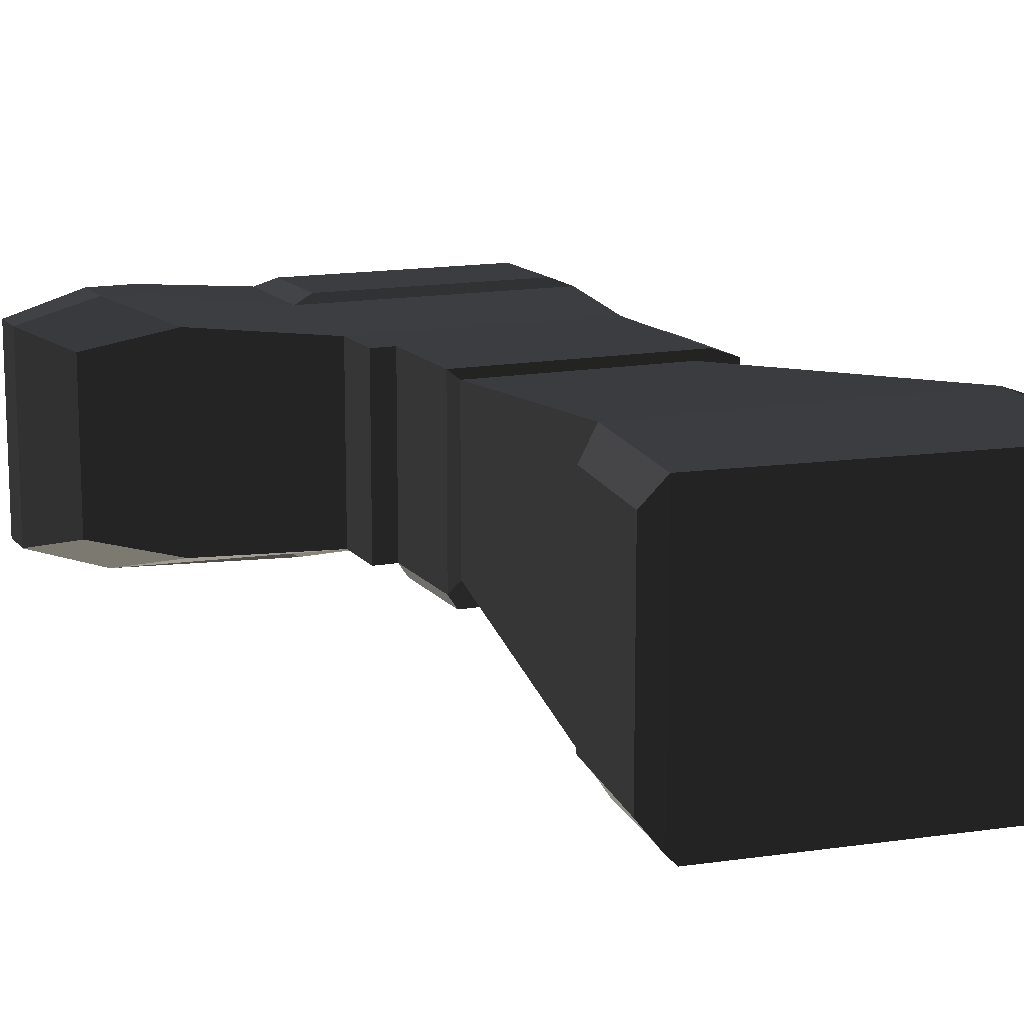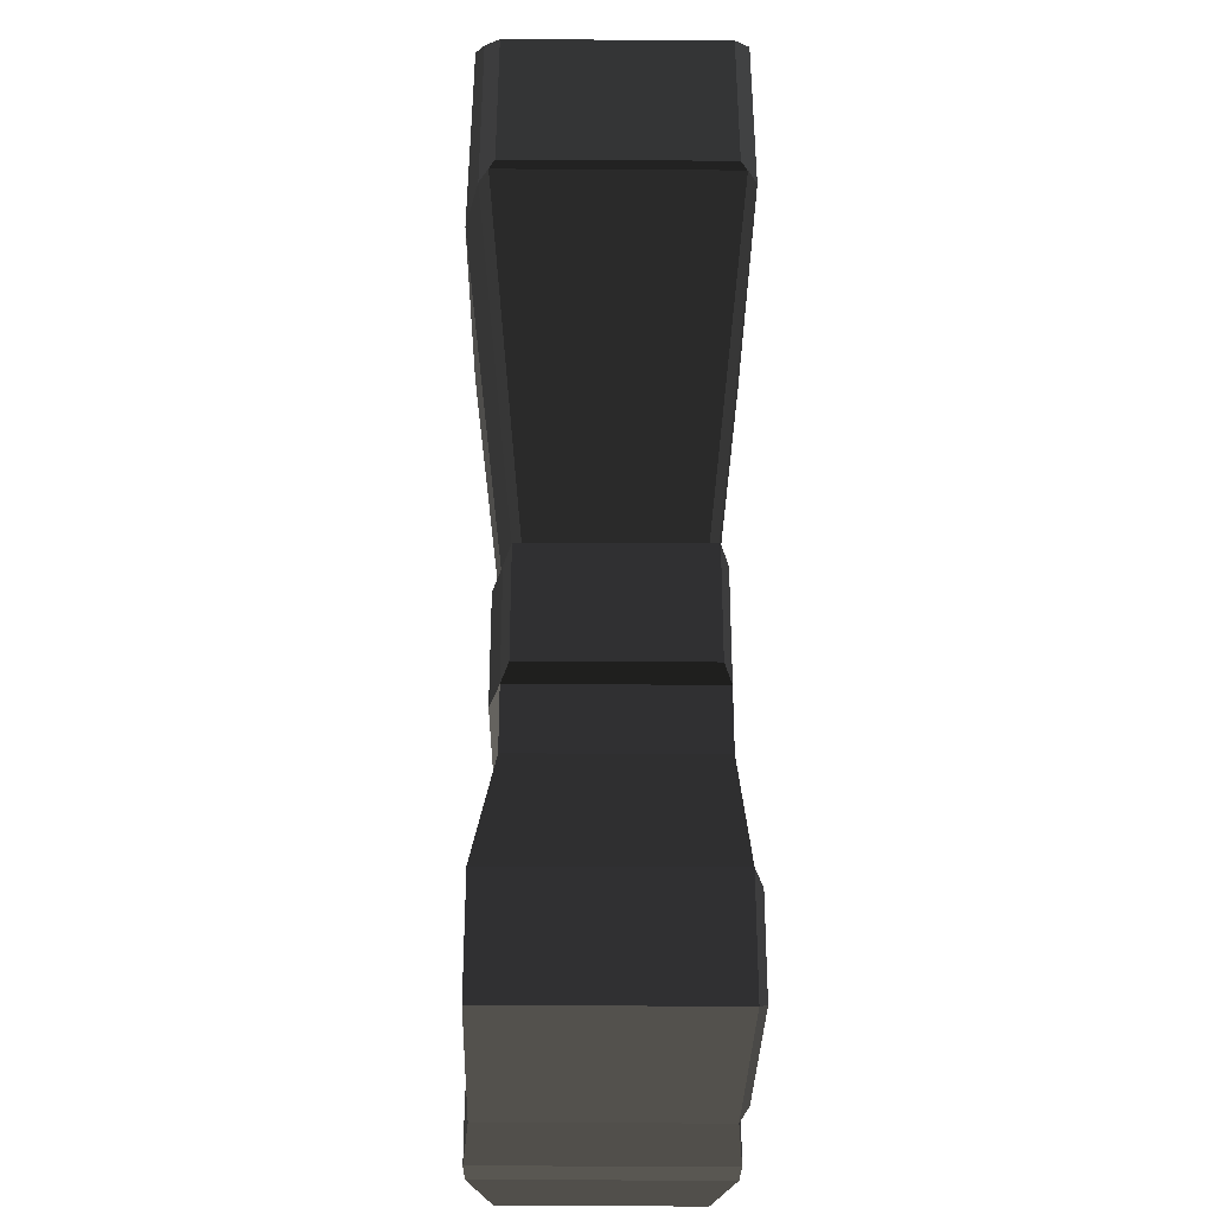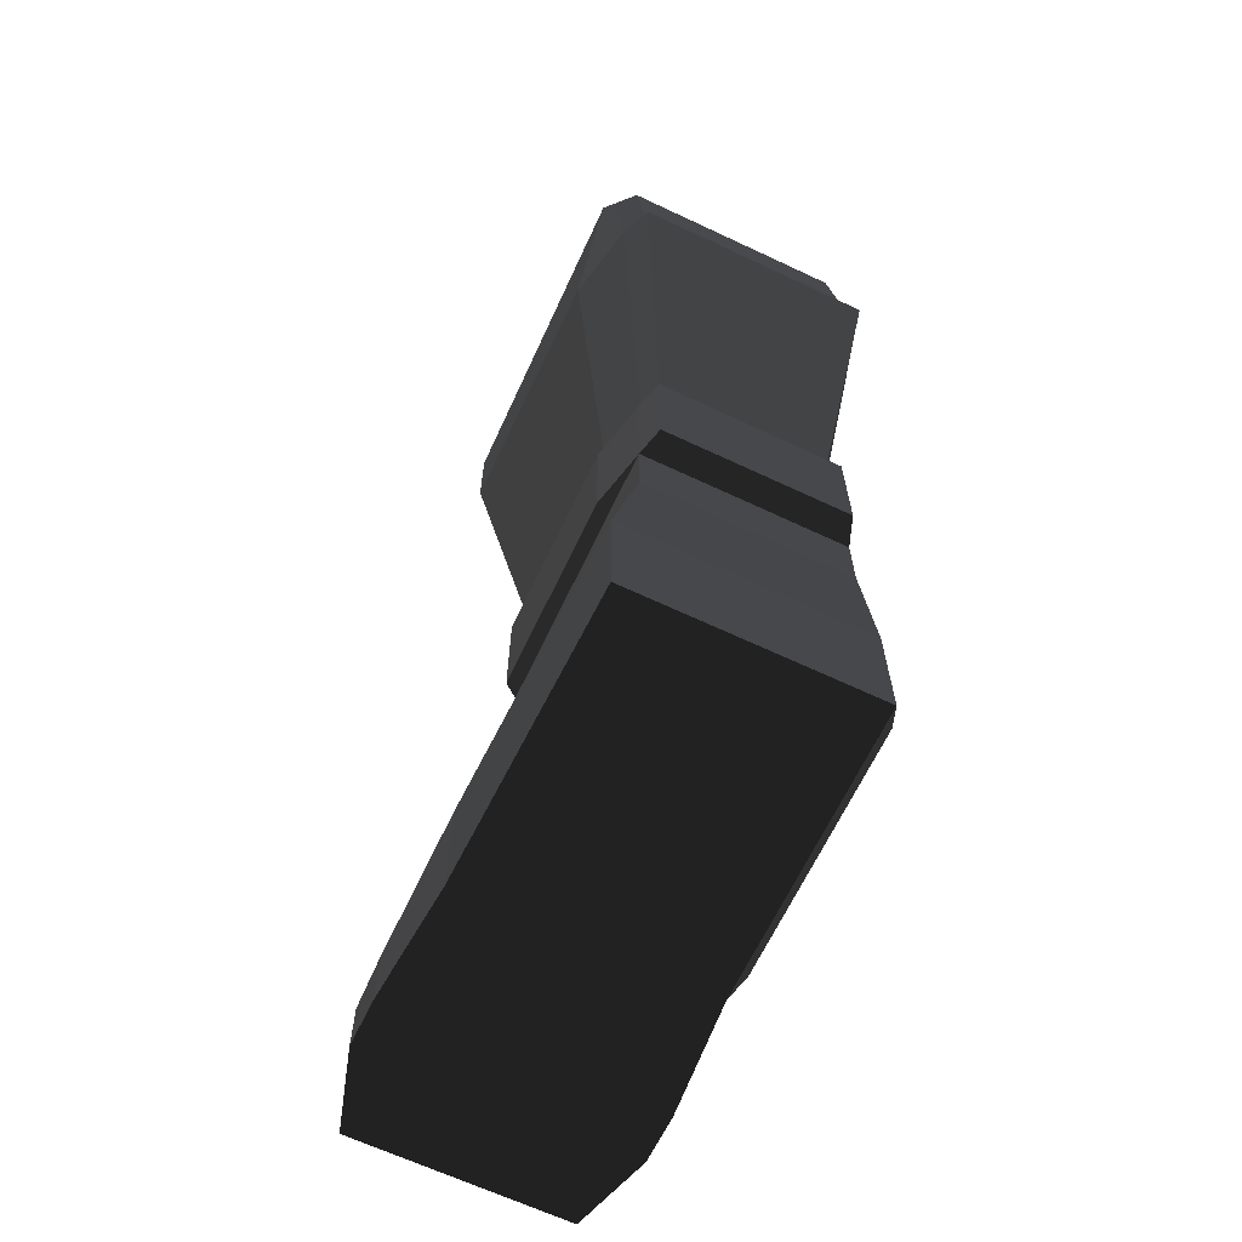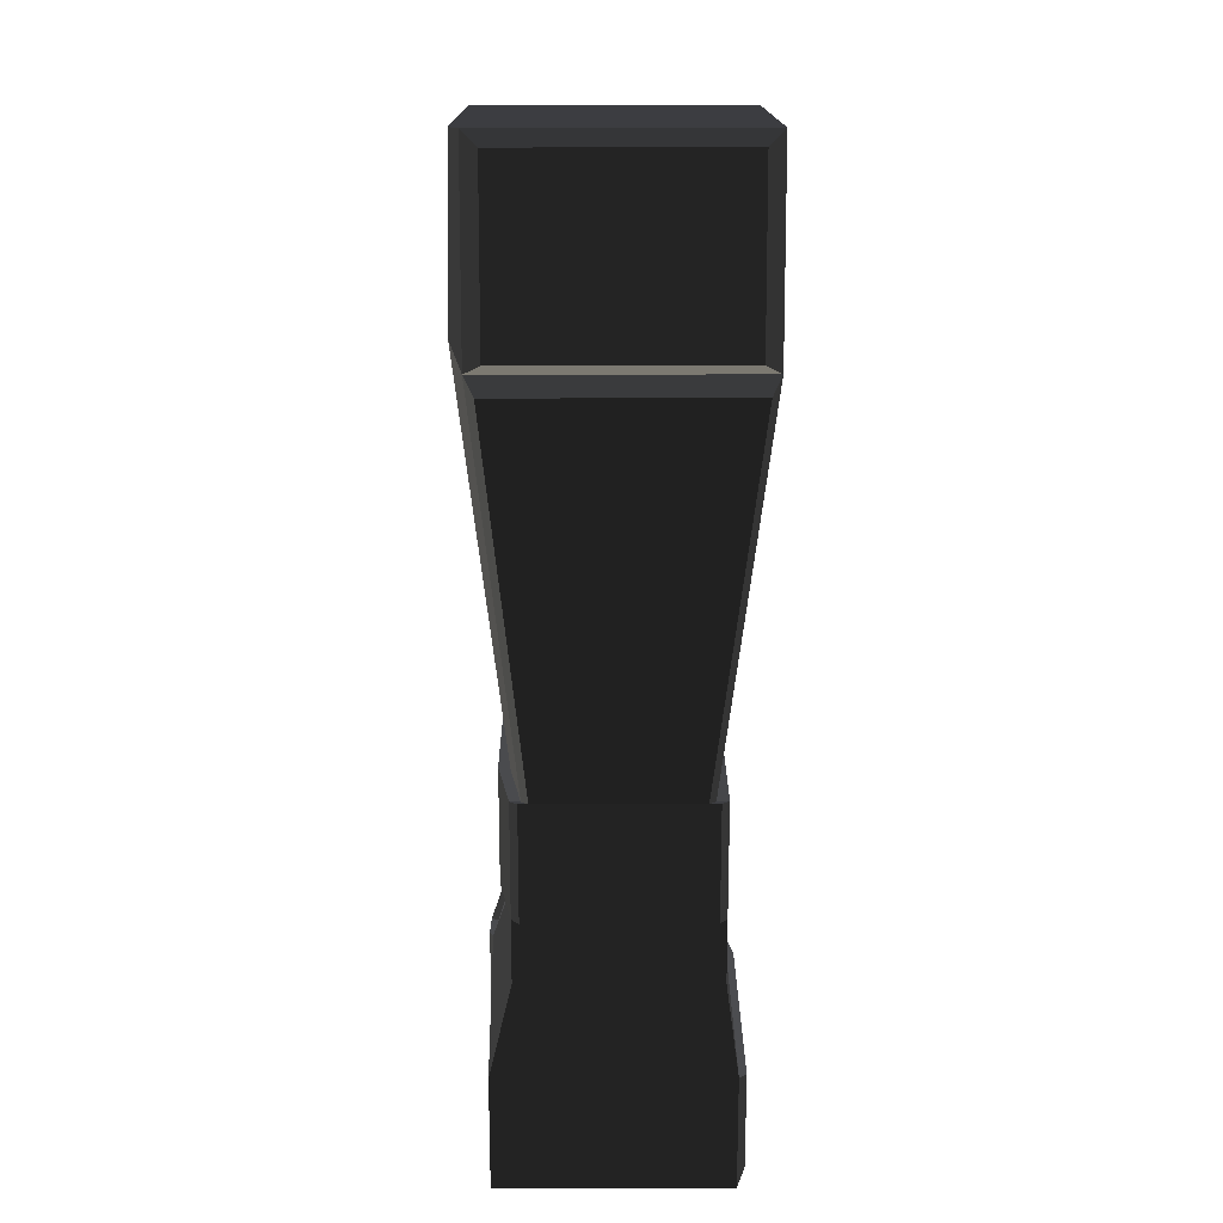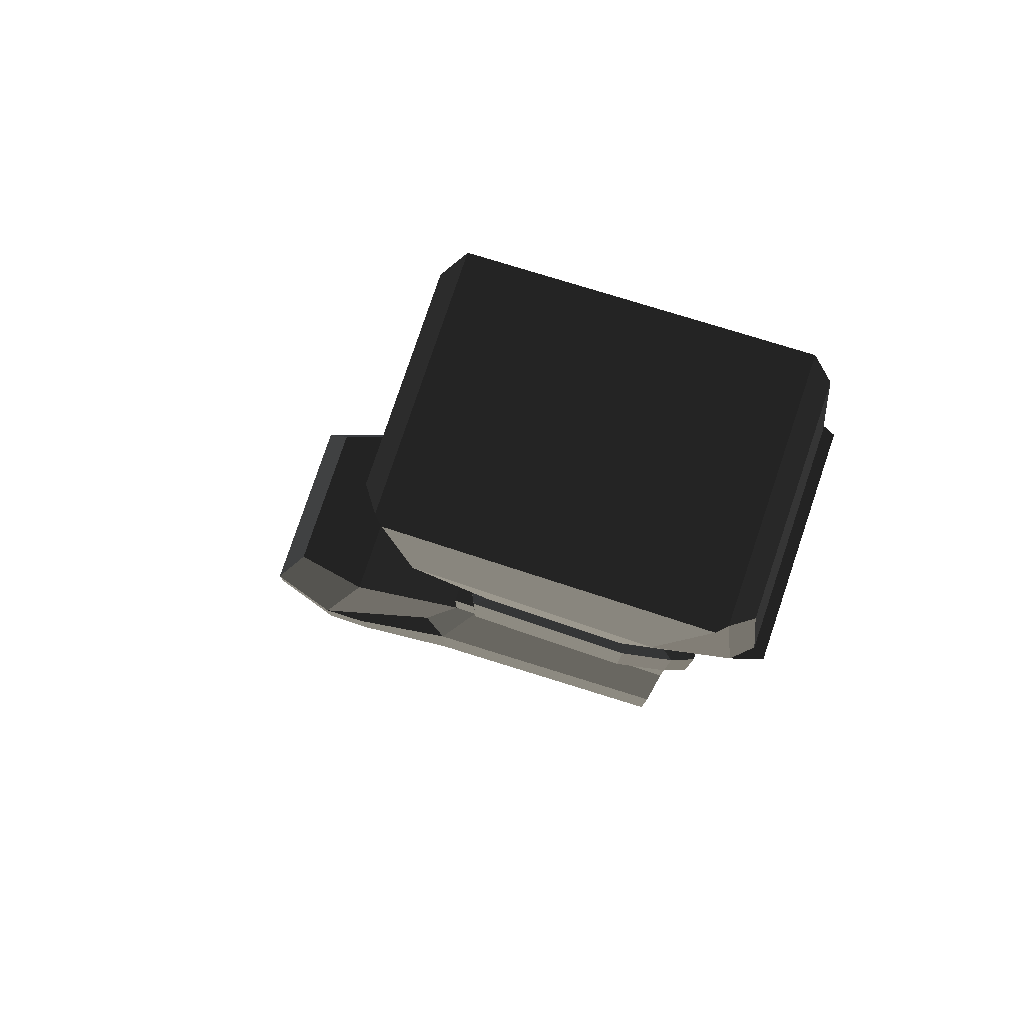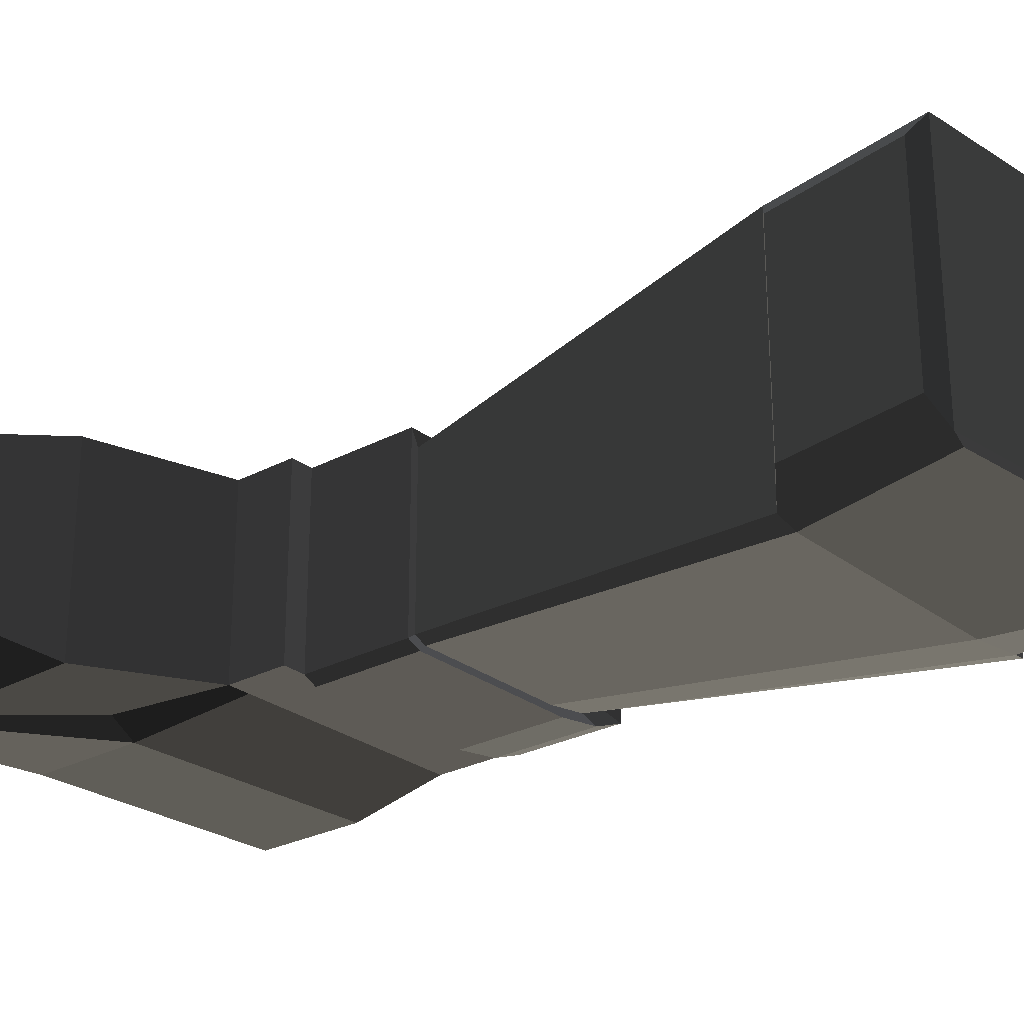
<metadata>
{"format":"obj","ext":"obj","renderer":"f3d","projection":"perspective","resolution":1024,"background":"white","views":[{"elev":13.6,"azim":156.7,"up":"+Z"},{"elev":-30.7,"azim":-90.5,"up":"+Y"},{"elev":-65.8,"azim":-115.3,"up":"+Y"},{"elev":20.1,"azim":-90.3,"up":"+Y"},{"elev":79.6,"azim":-161.4,"up":"+Y"},{"elev":-26.6,"azim":129.9,"up":"+Z"}]}
</metadata>
<code>
g default
v -0.1759 1.314 -0.5164
v 0.3711 1.314 -0.5164
v -0.1382 1.636 -0.5164
v 0.4133 1.586 -0.5164
v -0.1382 1.636 -0.08515
v 0.4133 1.586 -0.08515
v -0.1759 1.314 -0.08515
v 0.3711 1.314 -0.08515
v -0.04878 1.331 -0.5422
v 0.3577 1.331 -0.5422
v 0.3974 1.588 -0.5317
v -0.1223 1.635 -0.5317
v 0.4099 1.341 -0.127
v 0.4099 1.341 -0.4746
v 0.4438 1.569 -0.127
v 0.4438 1.569 -0.4746
v -0.09344 0.648 -0.1615
v 0.2709 0.648 -0.1615
v 0.2709 0.648 -0.4487
v -0.09344 0.648 -0.4487
v 0.262 0.6595 -0.4659
v -0.008794 0.6595 -0.4659
v -0.2292 1.295 -0.1034
v -0.2292 1.295 -0.4982
v -0.1289 0.6603 -0.1736
v -0.1289 0.6603 -0.4366
v -0.2065 1.334 -0.1119
v -0.2065 1.334 -0.4897
v -0.1735 1.616 -0.4897
v -0.1735 1.616 -0.1119
v -0.1136 0.4651 -0.1428
v 0.2955 0.4651 -0.1428
v 0.2955 0.4651 -0.4653
v -0.1136 0.4651 -0.4653
v 0.2855 0.478 -0.4846
v -0.01859 0.478 -0.4846
v -0.1535 0.4789 -0.4517
v -0.1535 0.4789 -0.1564
v -0.1136 0.6577 -0.1428
v 0.2955 0.6577 -0.1428
v 0.2955 0.6577 -0.4653
v 0.2855 0.6707 -0.4846
v -0.01859 0.6707 -0.4846
v -0.1136 0.6577 -0.4653
v -0.1535 0.6715 -0.4517
v -0.1535 0.6715 -0.1564
v -0.1136 0.3575 -0.1428
v 0.2955 0.3575 -0.1428
v 0.2955 0.3575 -0.4653
v -0.1136 0.3575 -0.4653
v 0.3362 0.4651 -0.1428
v 0.3362 0.4651 -0.4653
v 0.3362 0.3575 -0.4653
v 0.3362 0.3575 -0.1428
v -0.1092 0.1915 -0.1208
v 0.3557 0.1915 -0.1208
v 0.3557 0.1915 -0.5152
v -0.1092 0.1915 -0.5036
v 0.402 0.1915 -0.1208
v 0.402 0.1915 -0.4873
v 0.547 0.09794 -0.1051
v 0.547 0.09794 -0.5308
v 0.6274 0.08376 -0.1051
v 0.6274 0.08376 -0.5308
v 0.556 0.2639 -0.129
v 0.556 0.2639 -0.4791
v -0.1092 -0.004158 -0.1208
v 0.3557 -0.004158 -0.1208
v 0.3557 -0.004158 -0.5152
v -0.1092 -0.004158 -0.5036
v 0.547 -0.007708 -0.1051
v 0.547 -0.007708 -0.5308
v 0.6274 -0.004586 -0.1051
v 0.6274 -0.004586 -0.5308
v -0.07425 0.1768 -0.1065
v 0.3208 0.1768 -0.1065
v 0.3208 0.01055 -0.1065
v -0.07425 0.01055 -0.1065
v 0.7002 0.2109 -0.1651
v 0.7002 0.2109 -0.4483
v 0.758 0.06511 -0.4902
v 0.758 0.06511 -0.1457
v 0.758 -0.006391 -0.4902
v 0.758 -0.006391 -0.1457
g pCube8 pCube9
f 9 10 11 12
f 3 4 6 5
f 5 6 8 7
f 67 68 69 70
f 14 13 15 16
f 27 28 29 30
f 34 33 35 36
f 2 4 11 10
f 4 3 12 11
f 3 1 9 12
f 2 8 13 14
f 8 6 15 13
f 6 4 16 15
f 4 2 14 16
f 7 8 18 17
f 8 2 19 18
f 24 23 25 26
f 2 10 21 19
f 10 9 22 21
f 9 1 20 22
f 1 7 23 24
f 7 17 25 23
f 31 34 37 38
f 20 1 24 26
f 7 1 28 27
f 1 3 29 28
f 3 5 30 29
f 5 7 27 30
f 39 40 32 31
f 40 41 33 32
f 41 42 35 33
f 42 43 36 35
f 43 44 34 36
f 44 45 37 34
f 45 46 38 37
f 46 39 31 38
f 17 18 40 39
f 18 19 41 40
f 19 21 42 41
f 21 22 43 42
f 22 20 44 43
f 20 26 45 44
f 26 25 46 45
f 25 17 39 46
f 31 32 48 47
f 51 52 53 54
f 33 34 50 49
f 34 31 47 50
f 32 33 52 51
f 33 49 53 52
f 72 71 73 74
f 48 32 51 54
f 47 48 56 55
f 49 50 58 57
f 50 47 55 58
f 48 54 59 56
f 79 80 81 82
f 53 49 57 60
f 69 68 71 72
f 56 59 63 61
f 60 57 62 64
f 54 53 66 65
f 53 60 64 66
f 59 54 65 63
f 75 76 77 78
f 57 58 70 69
f 58 55 67 70
f 61 63 73 71
f 82 81 83 84
f 64 62 72 74
f 56 61 71 68
f 62 57 69 72
f 55 56 76 75
f 56 68 77 76
f 68 67 78 77
f 67 55 75 78
f 65 66 80 79
f 66 64 81 80
f 63 65 79 82
f 64 74 83 81
f 74 73 84 83
f 73 63 82 84

</code>
